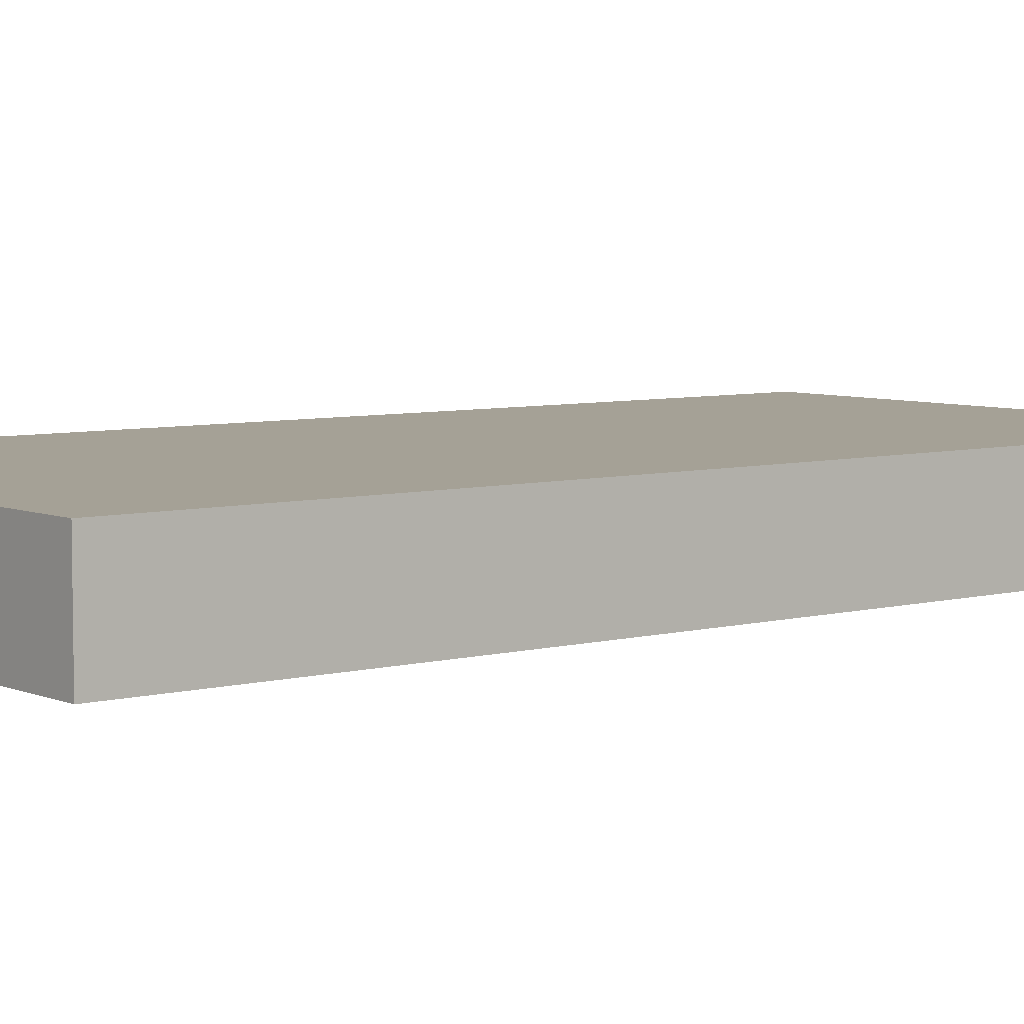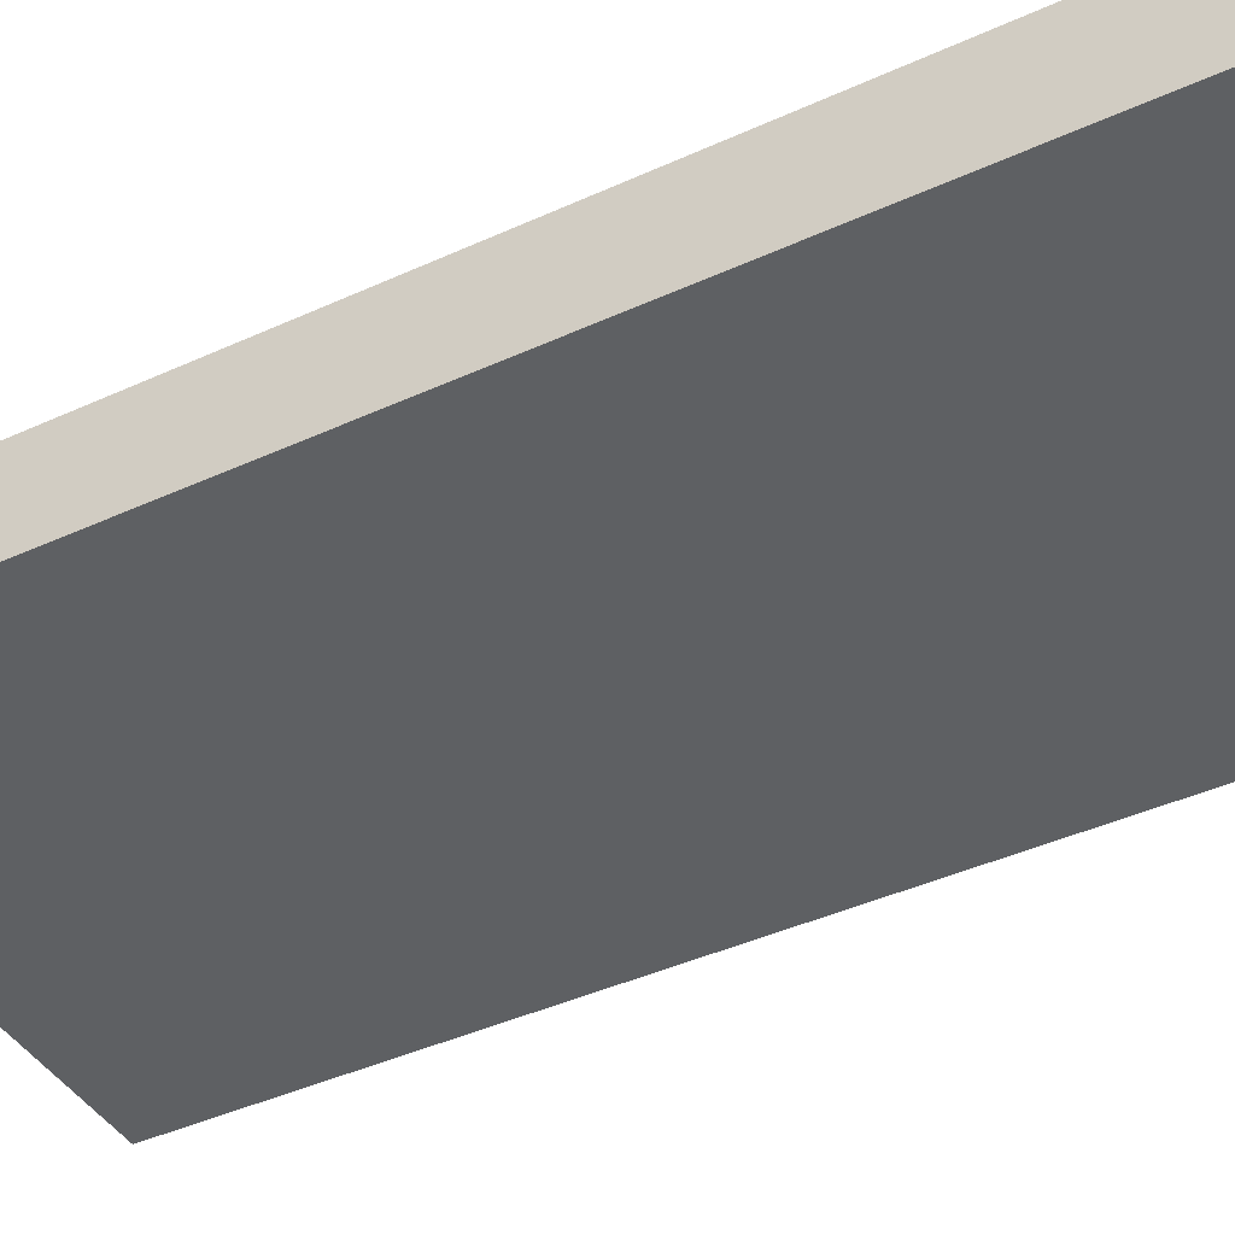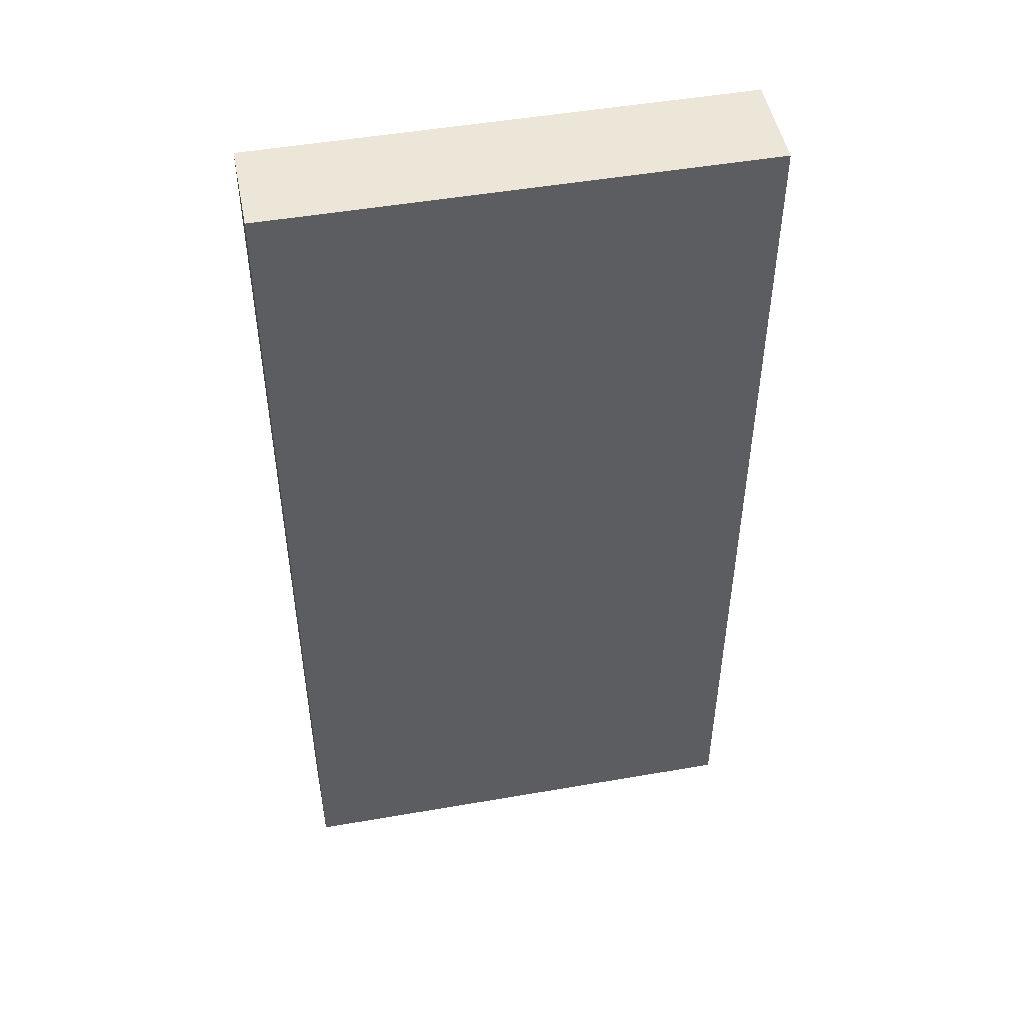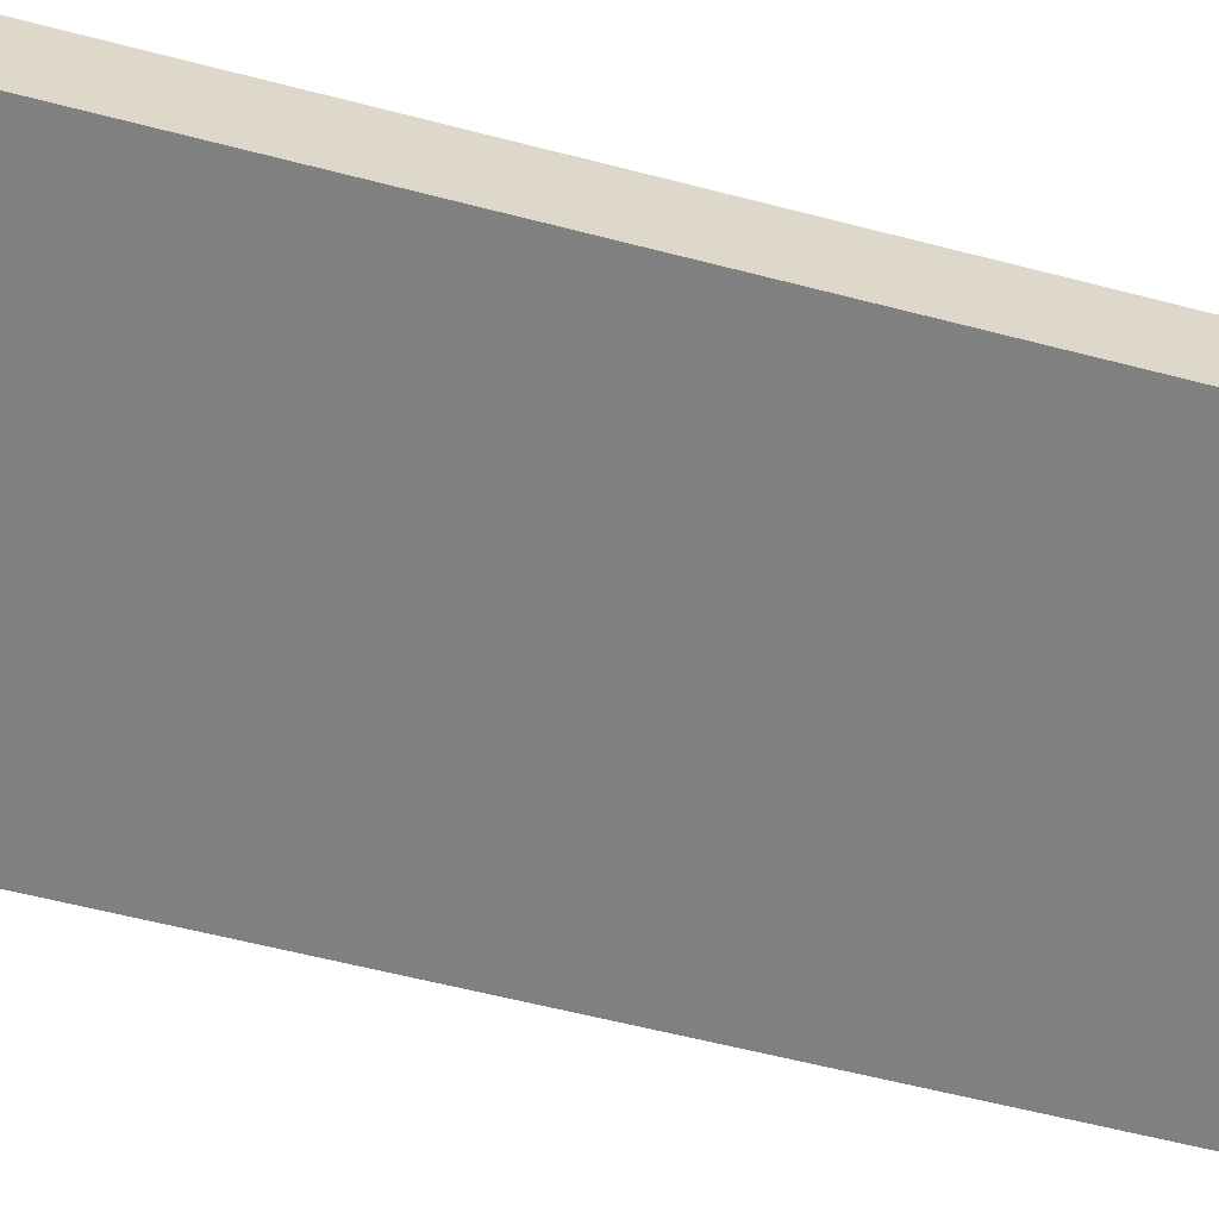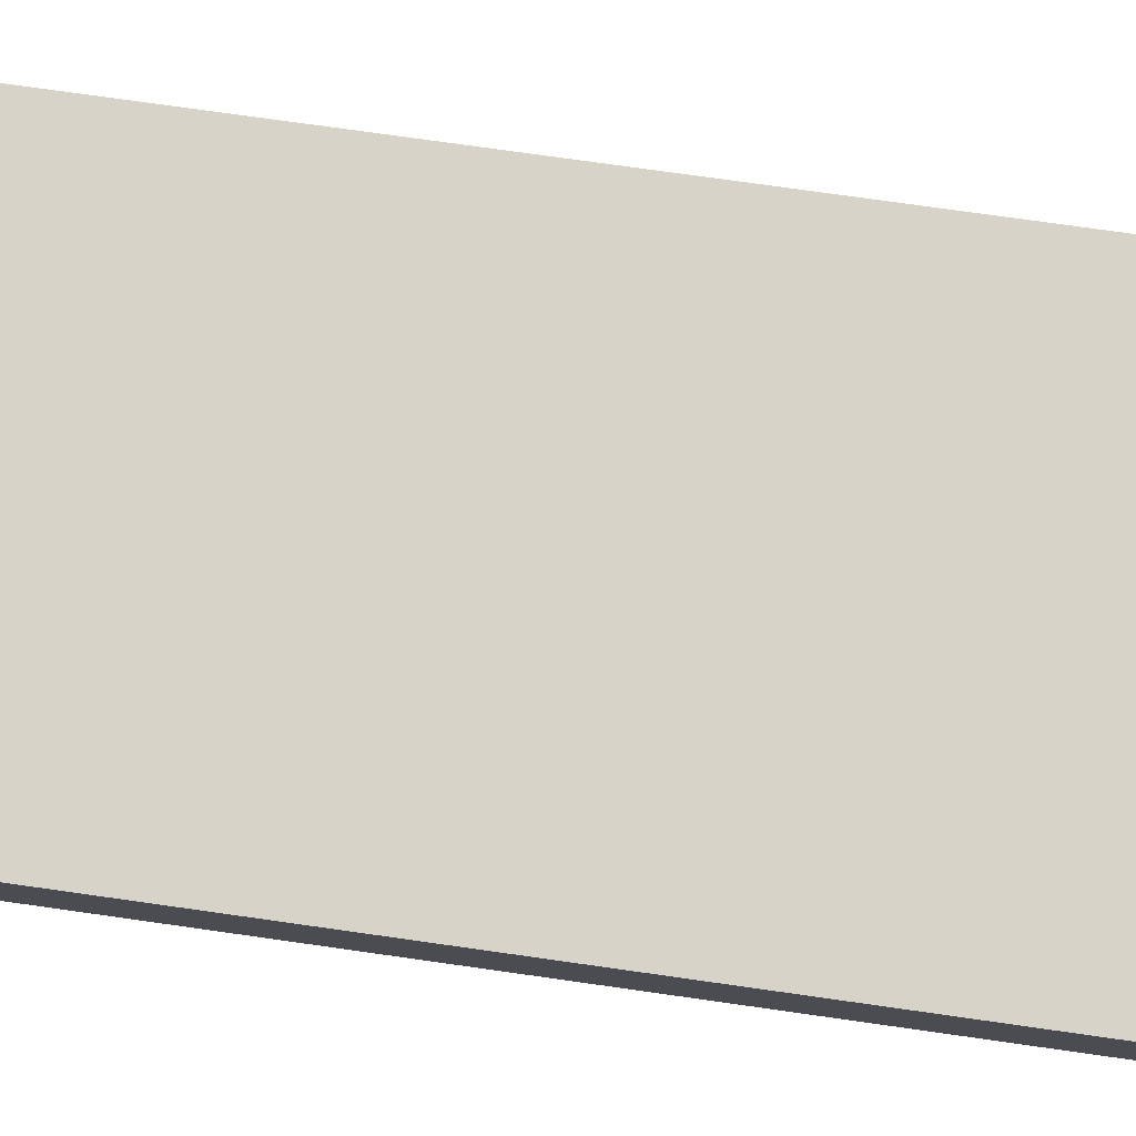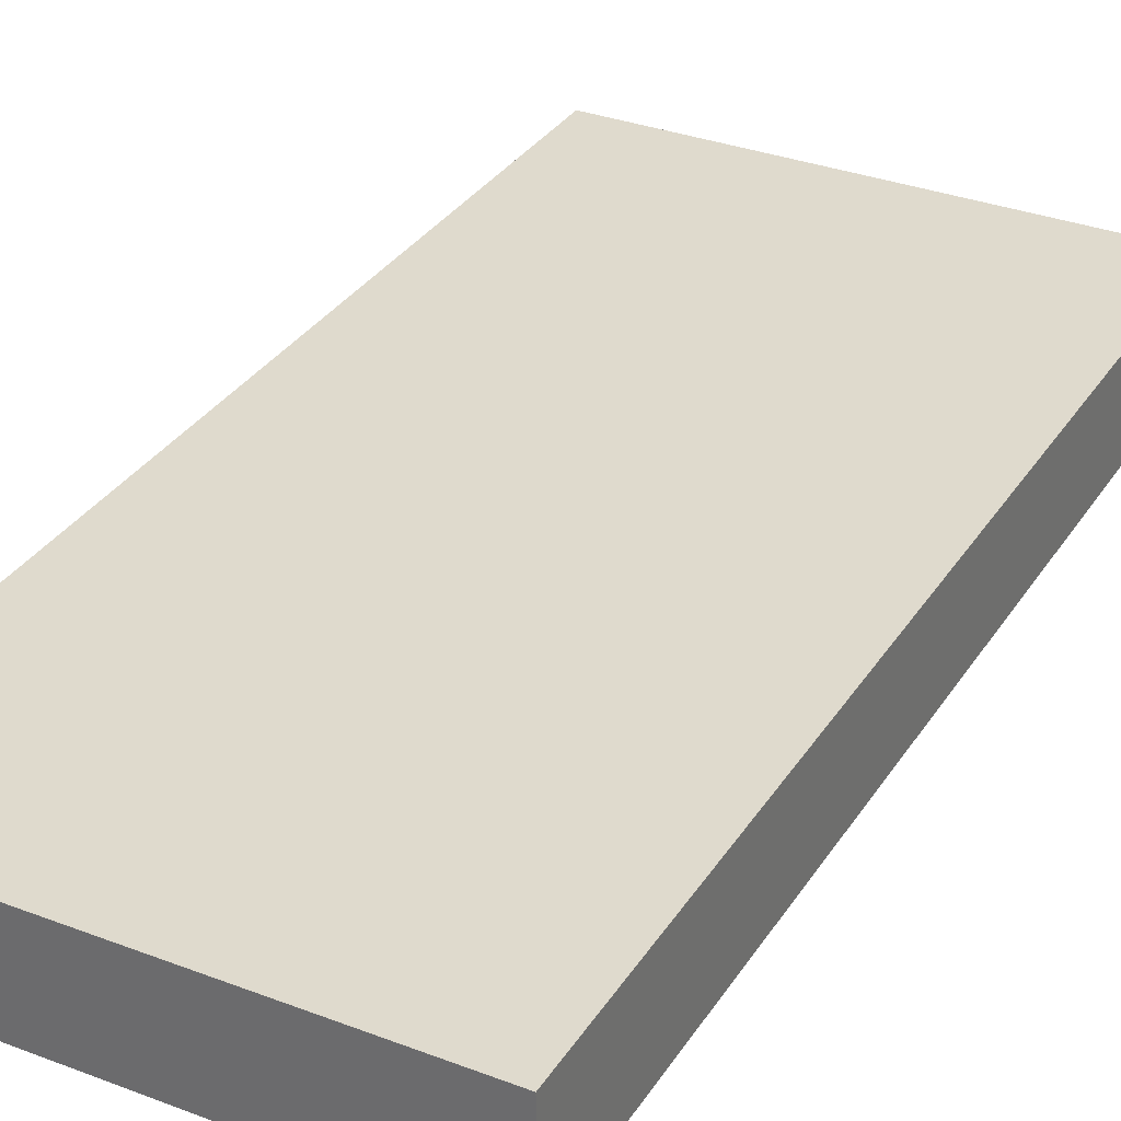
<metadata>
{"format":"obj","ext":"obj","renderer":"f3d","projection":"perspective","resolution":1024,"background":"white","views":[{"elev":6.0,"azim":51.3,"up":"+Z"},{"elev":-42.3,"azim":-61.3,"up":"+Z"},{"elev":49.1,"azim":-10.9,"up":"+Y"},{"elev":-60.0,"azim":75.1,"up":"+Z"},{"elev":76.9,"azim":-82.0,"up":"+Z"},{"elev":32.7,"azim":27.8,"up":"+Z"}]}
</metadata>
<code>
g default
v 0 0 0
v 4 0 0
v 0 8 0
v 4 8 0
v 0 8 -0.8
v 4 8 -0.8
v 0 0 -0.8
v 4 0 -0.8
g initialShadingGroup plank10
f 1 2 4 3
f 3 4 6 5
f 5 6 8 7
f 7 8 2 1
f 2 8 6 4
f 7 1 3 5

</code>
